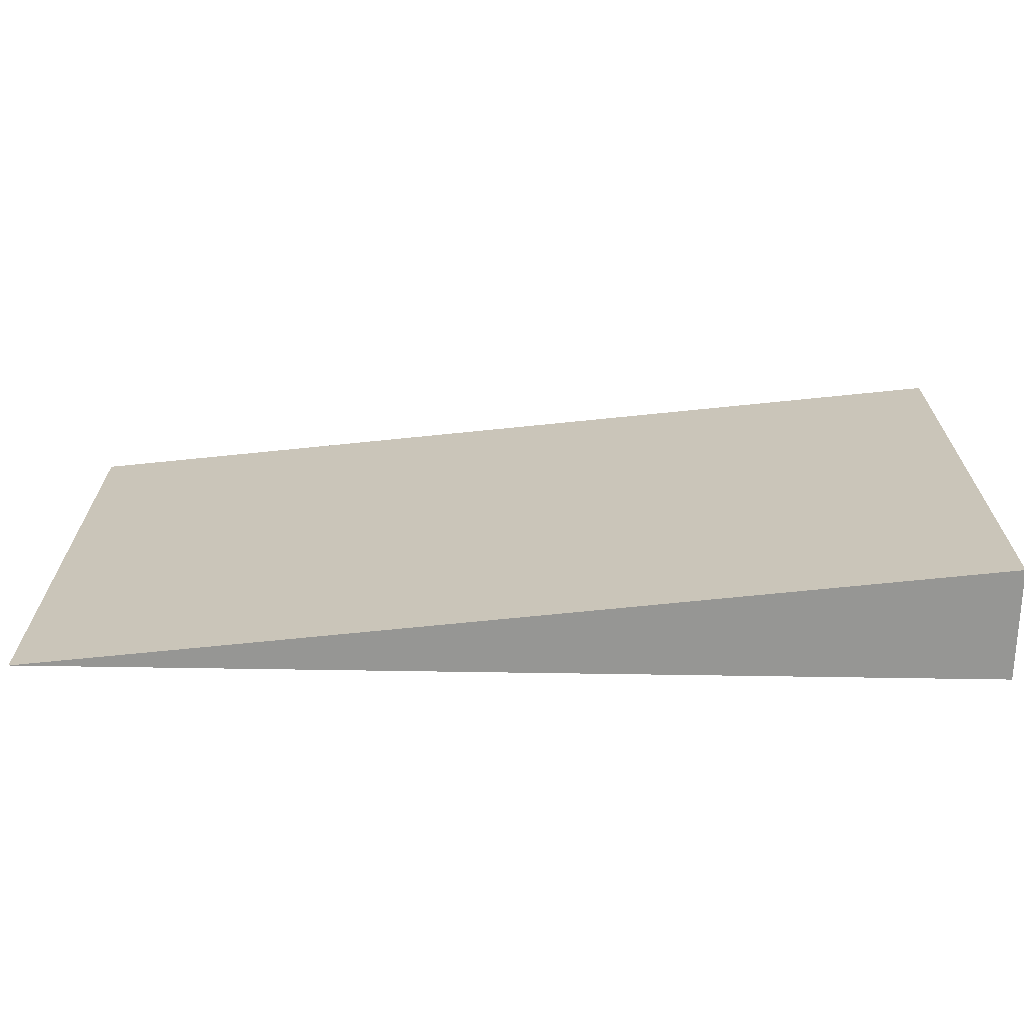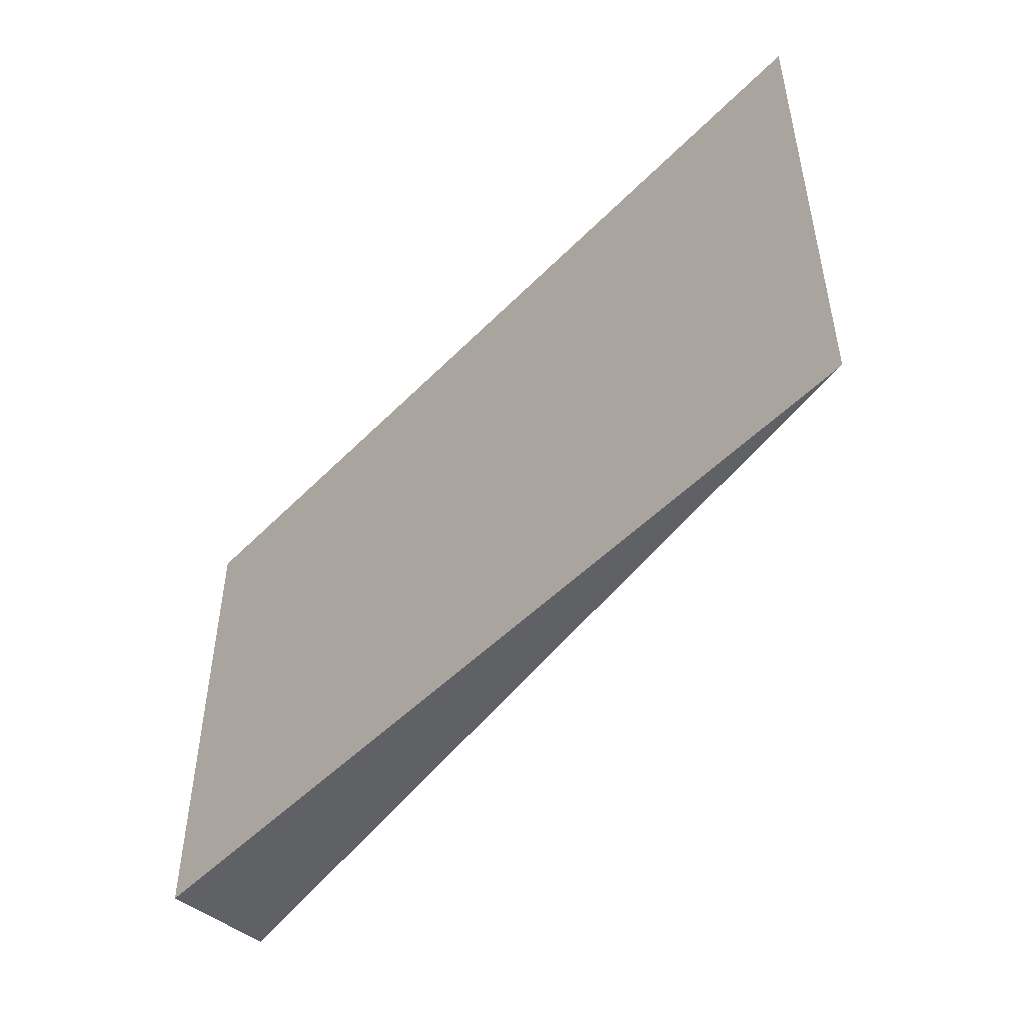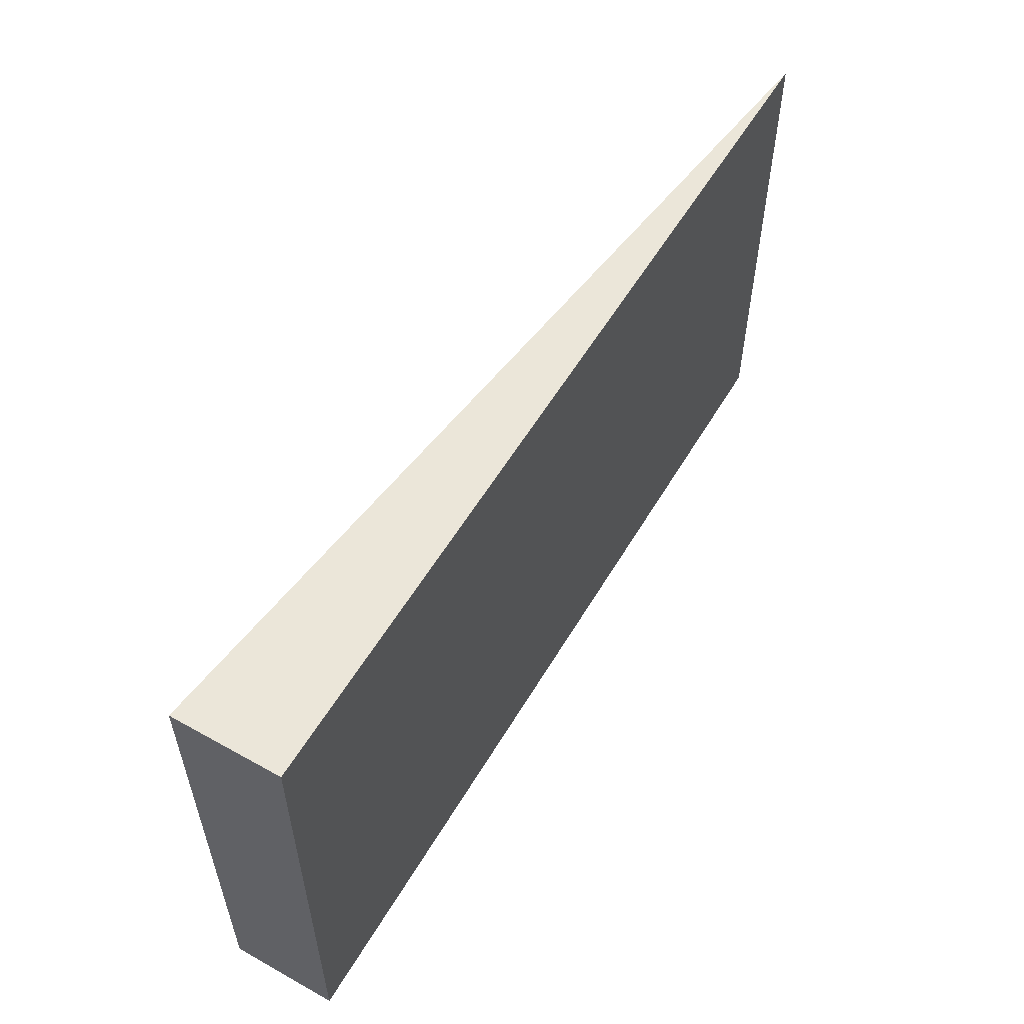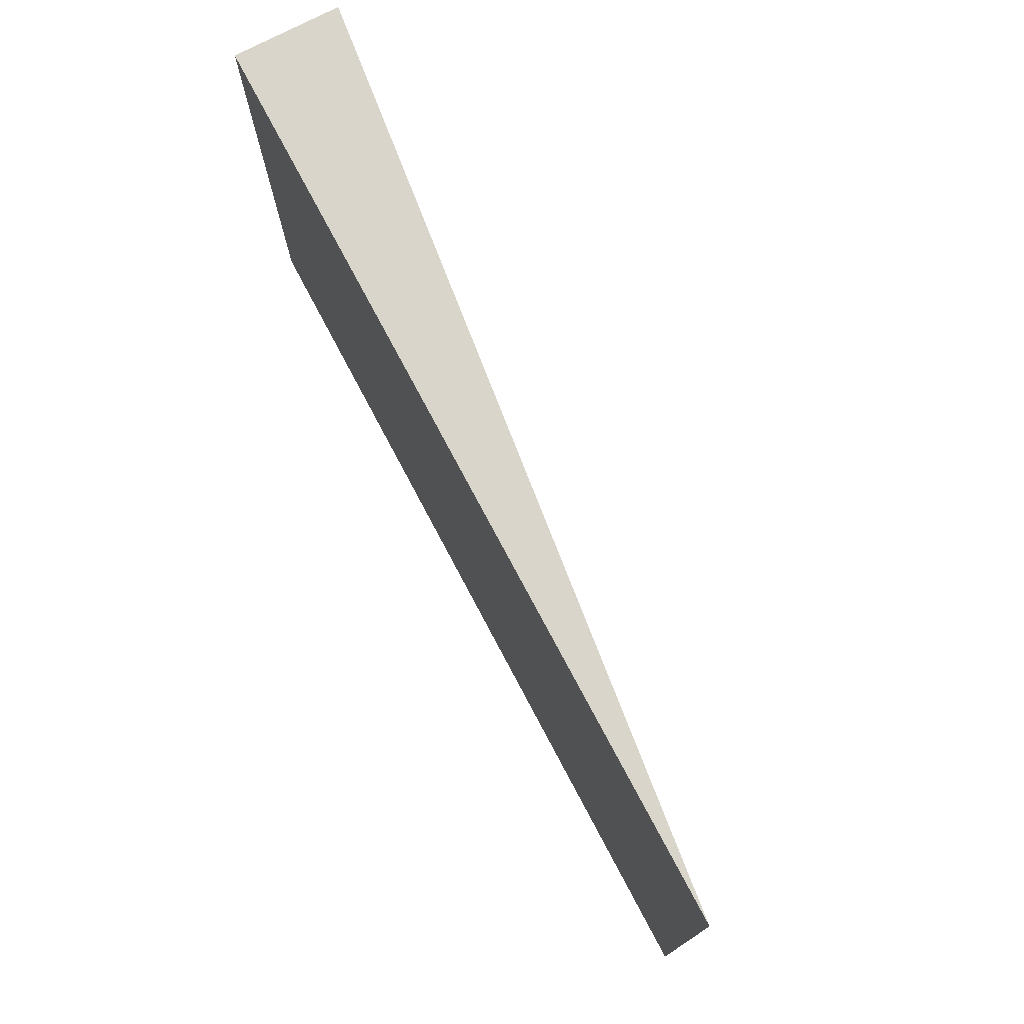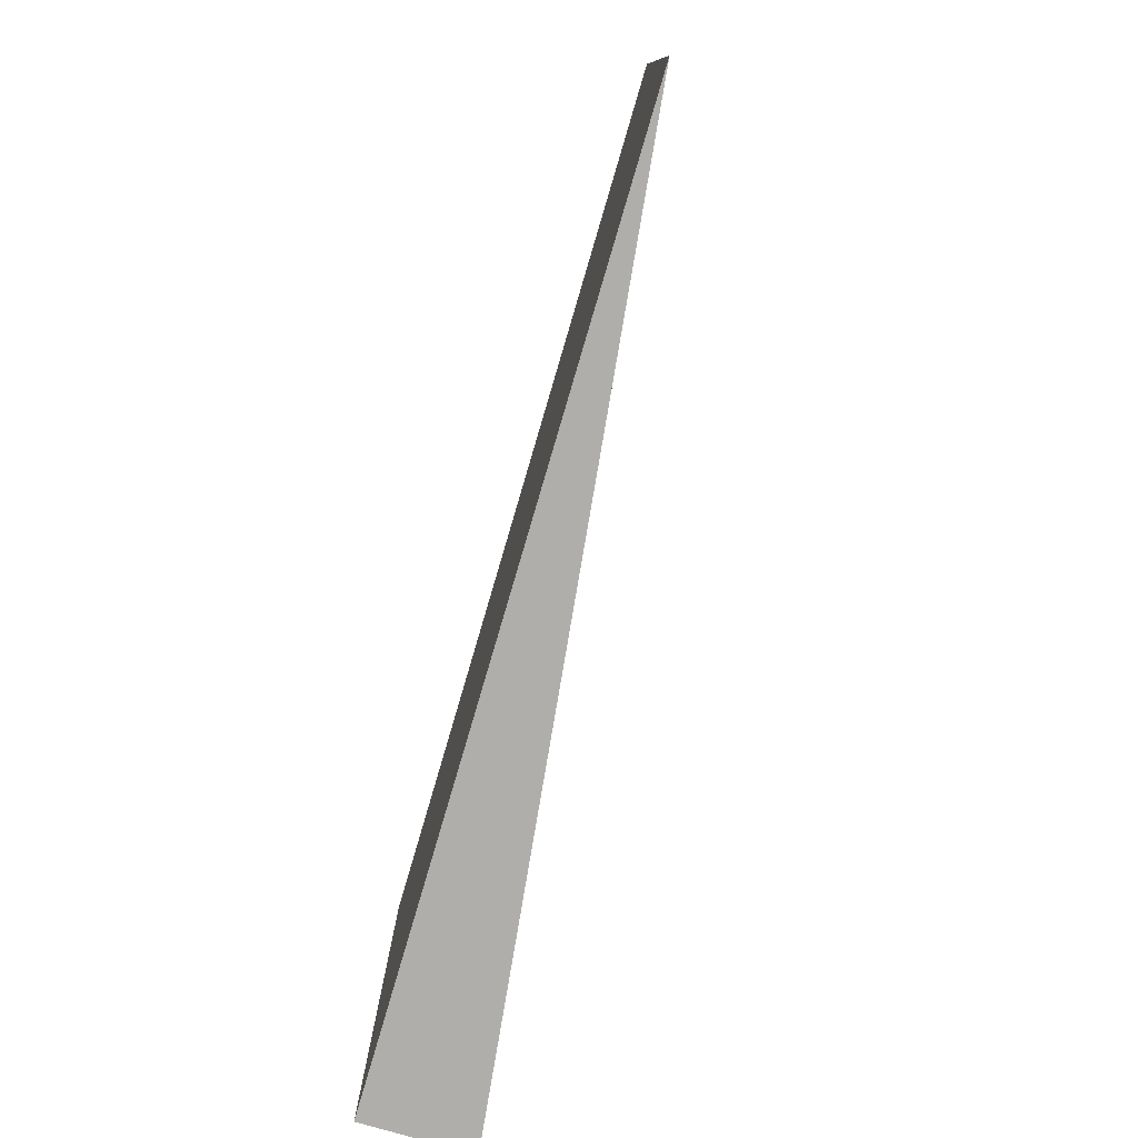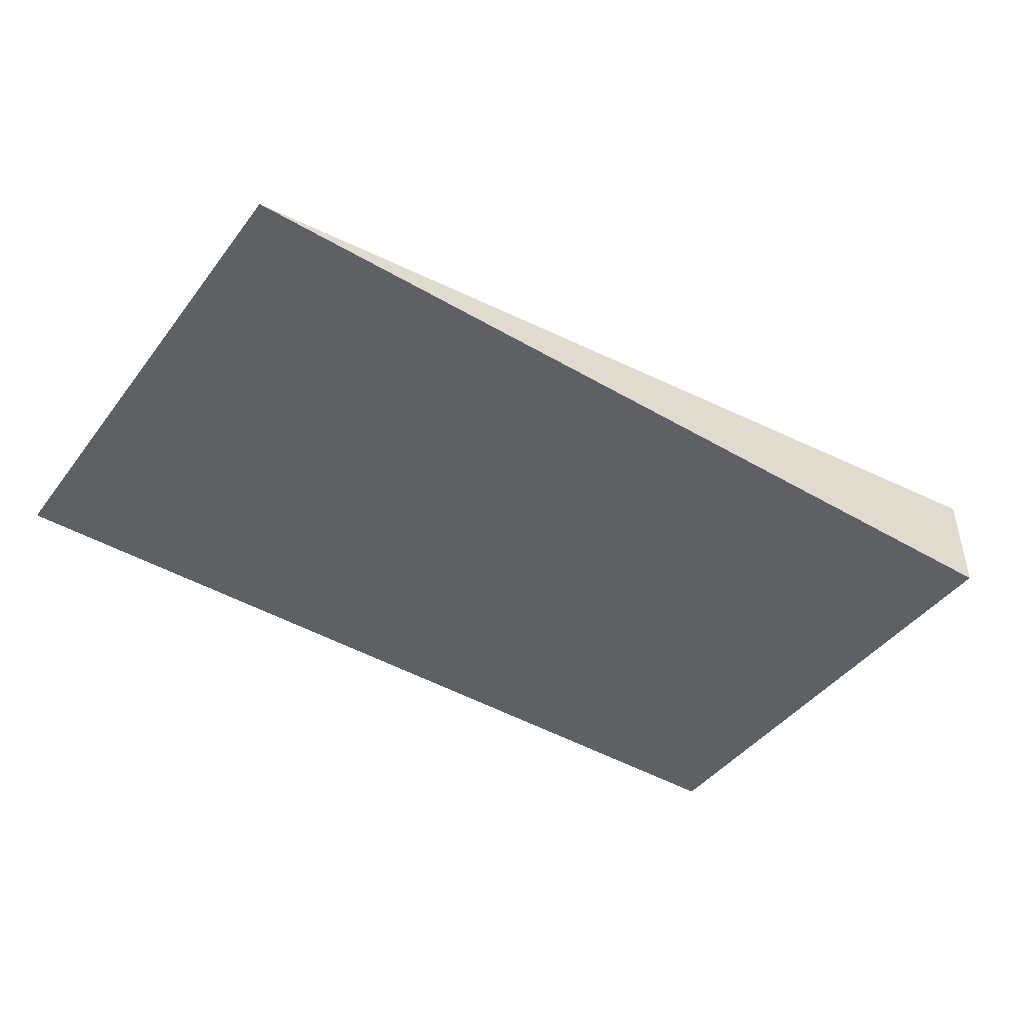
<metadata>
{"format":"obj","ext":"obj","renderer":"f3d","projection":"perspective","resolution":1024,"background":"white","views":[{"elev":-67.7,"azim":179.1,"up":"+Z"},{"elev":-48.7,"azim":48.3,"up":"+Z"},{"elev":56.2,"azim":-59.7,"up":"+Z"},{"elev":74.6,"azim":62.1,"up":"+Z"},{"elev":-77.9,"azim":73.6,"up":"+Z"},{"elev":-44.1,"azim":145.5,"up":"+Y"}]}
</metadata>
<code>
v 1 0.008758 -1
v 1 0.008758 1
v -2.628 0.008758 1
v -2.628 0.008758 -1
v -2.628 0.4426 1
v -2.628 0.4426 -1
f 2 3 4
f 6 5 2
f 5 3 2
f 5 6 4
f 4 6 1
f 1 2 4
f 1 6 2
f 3 5 4

</code>
